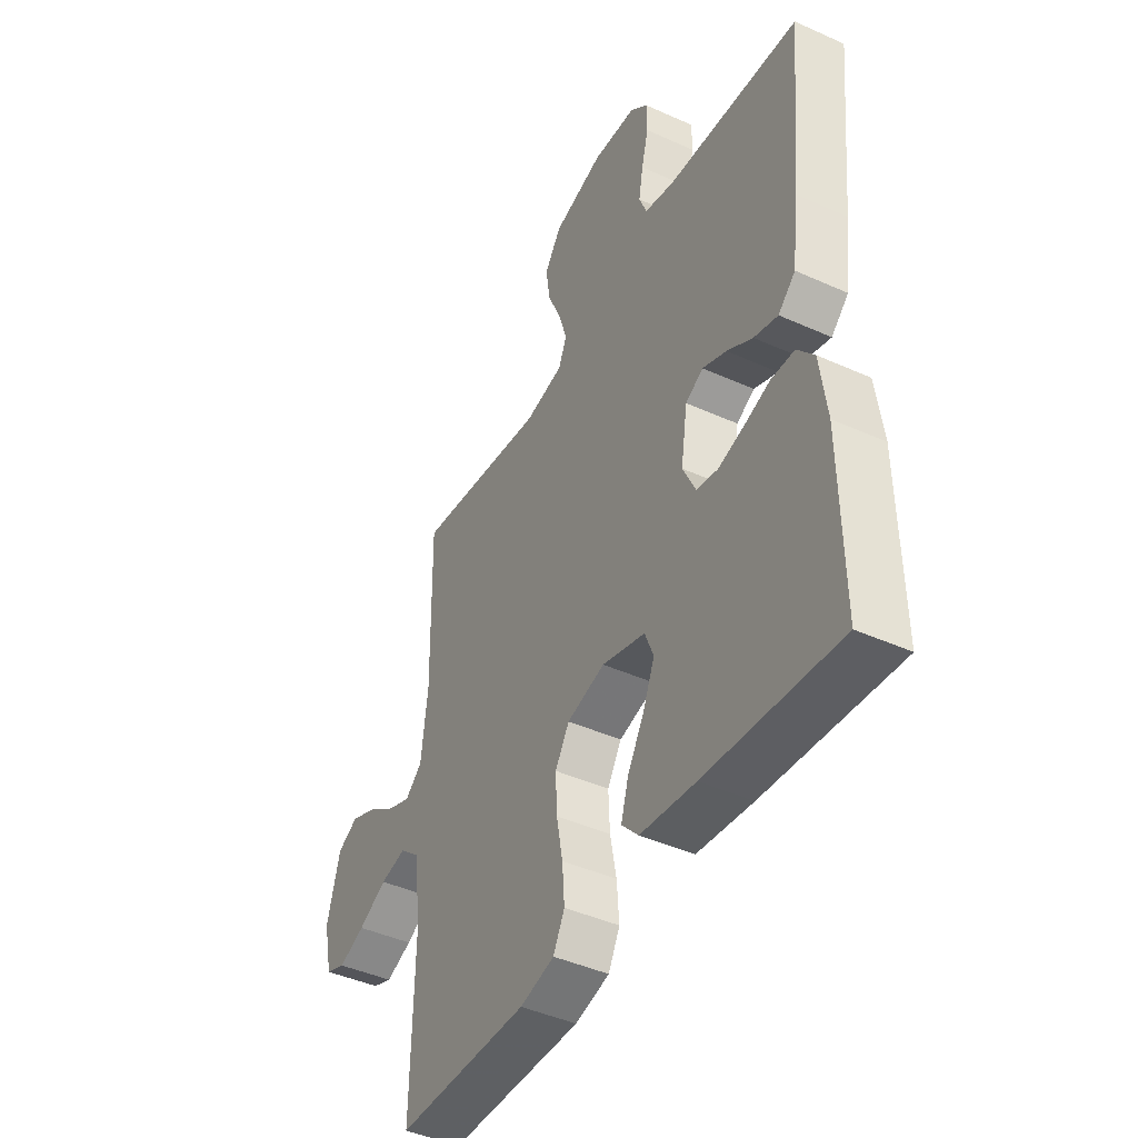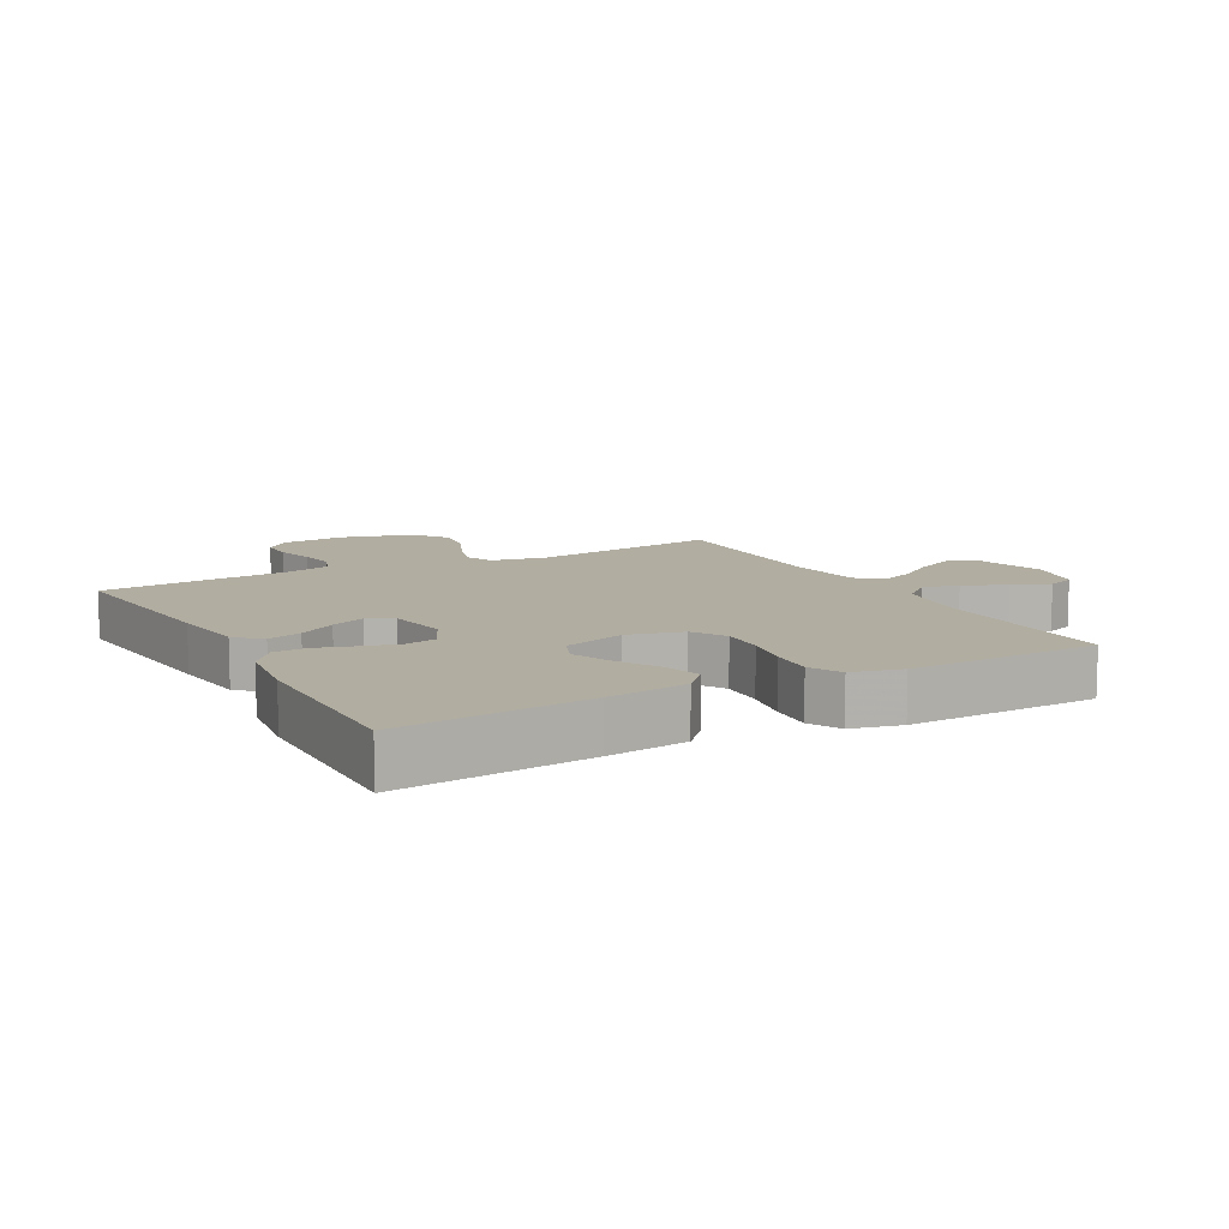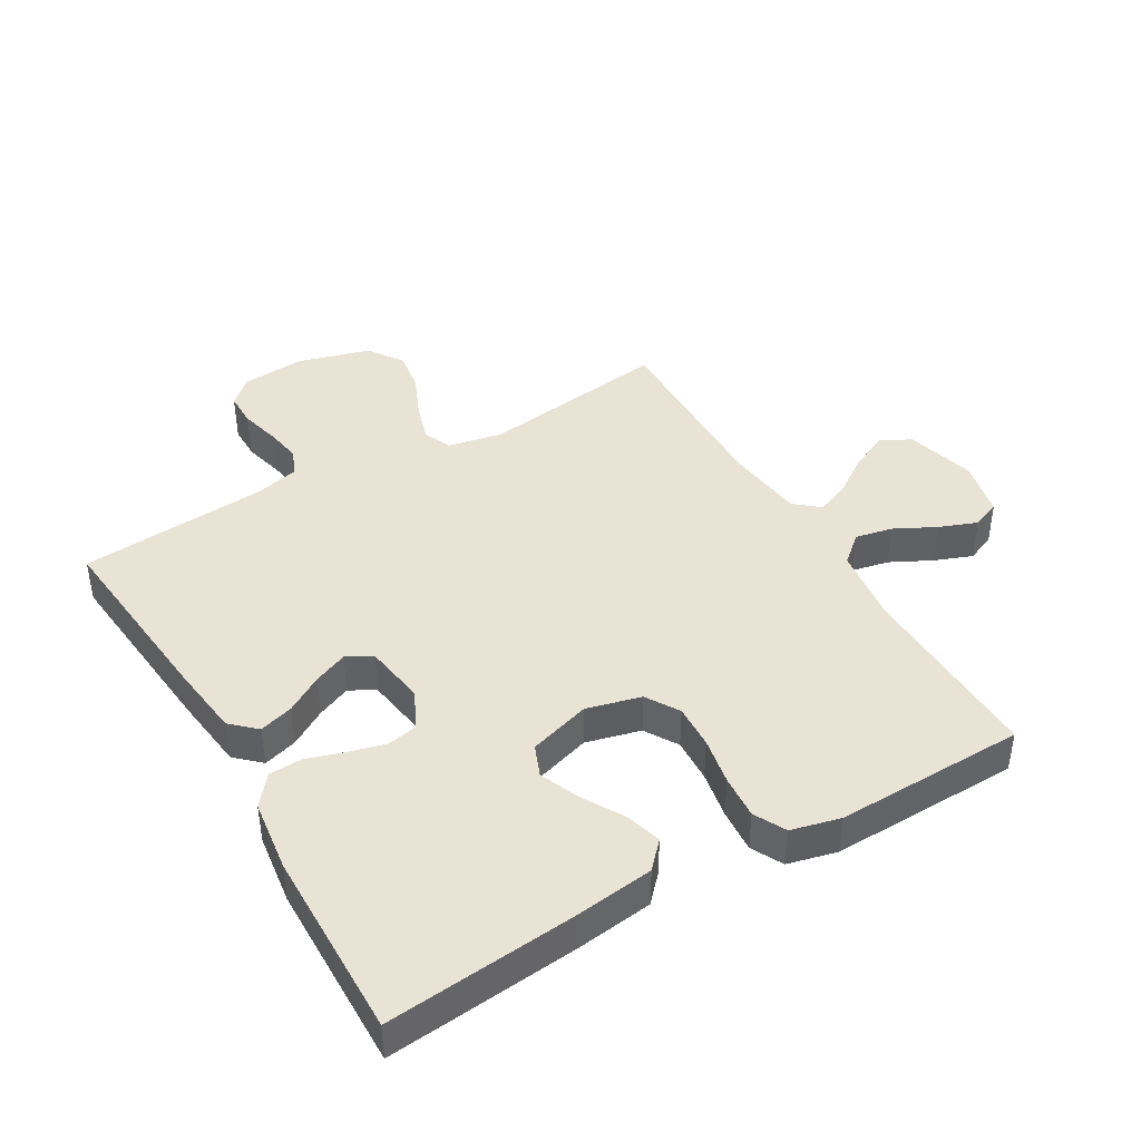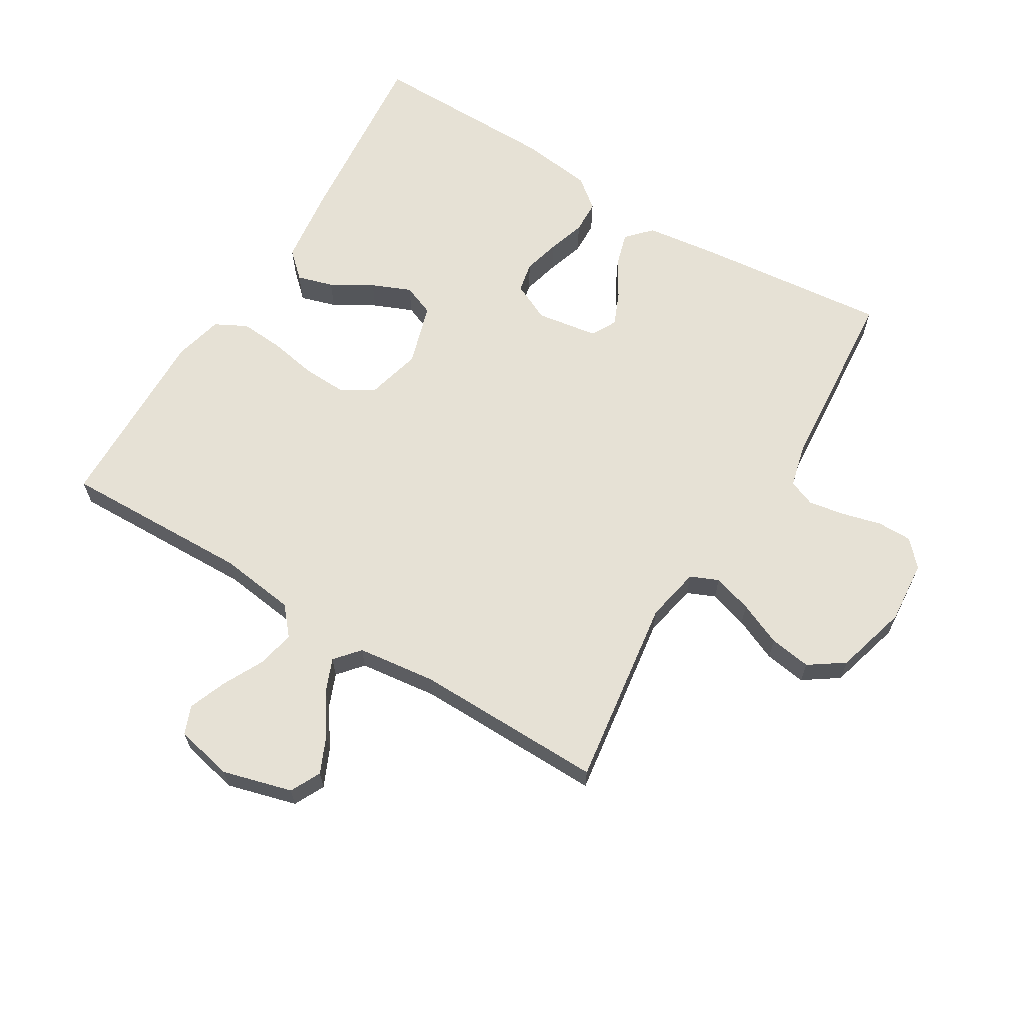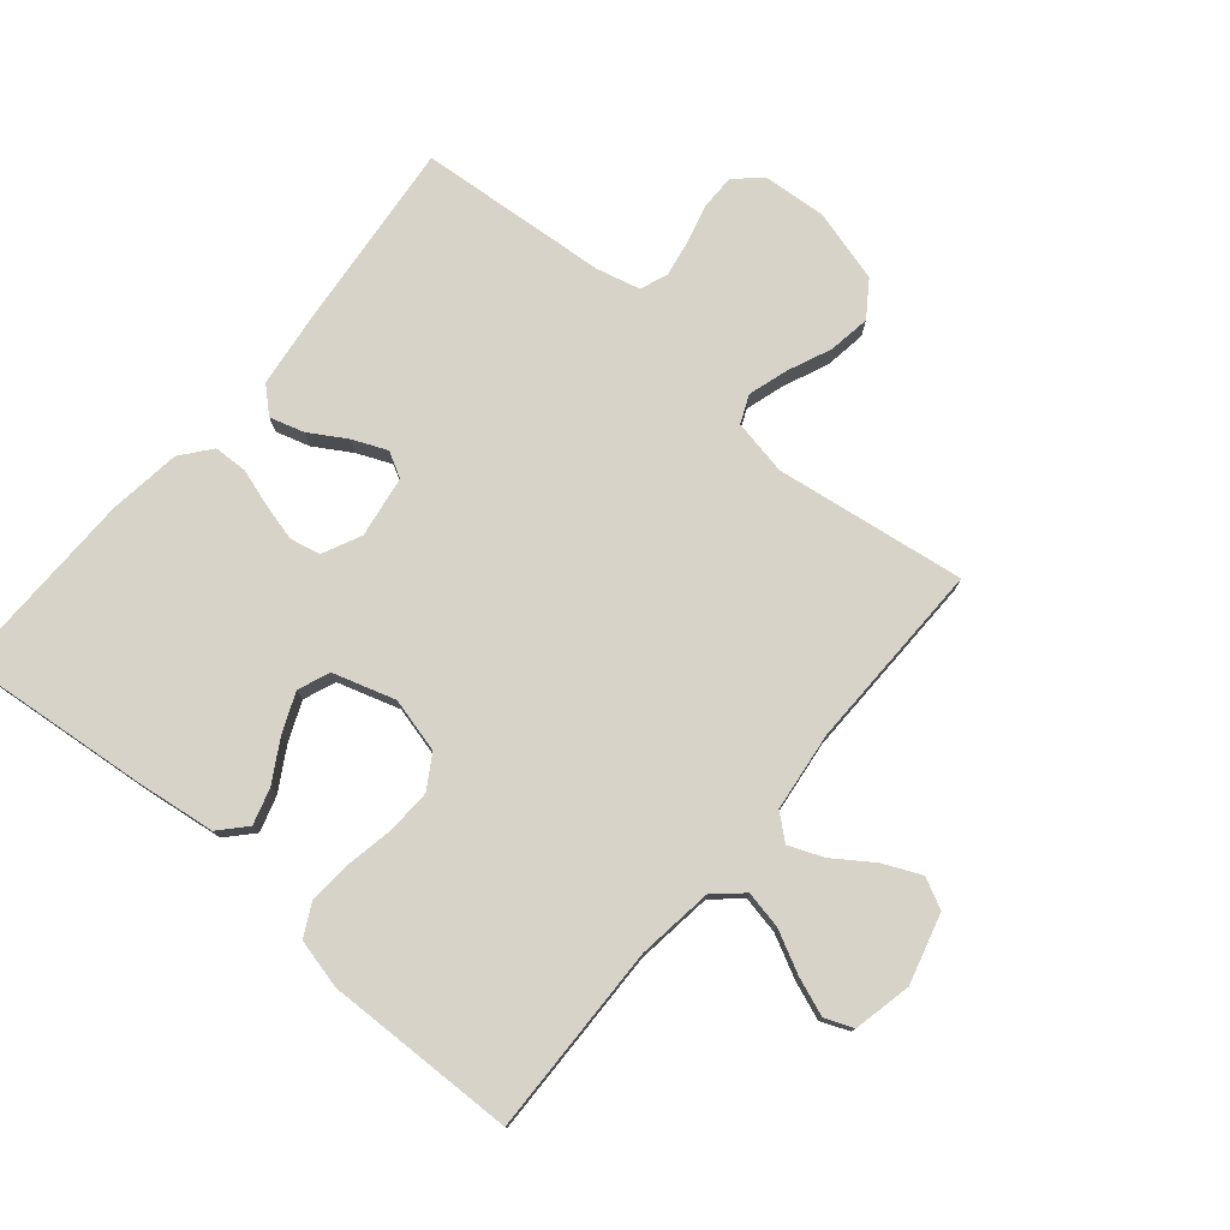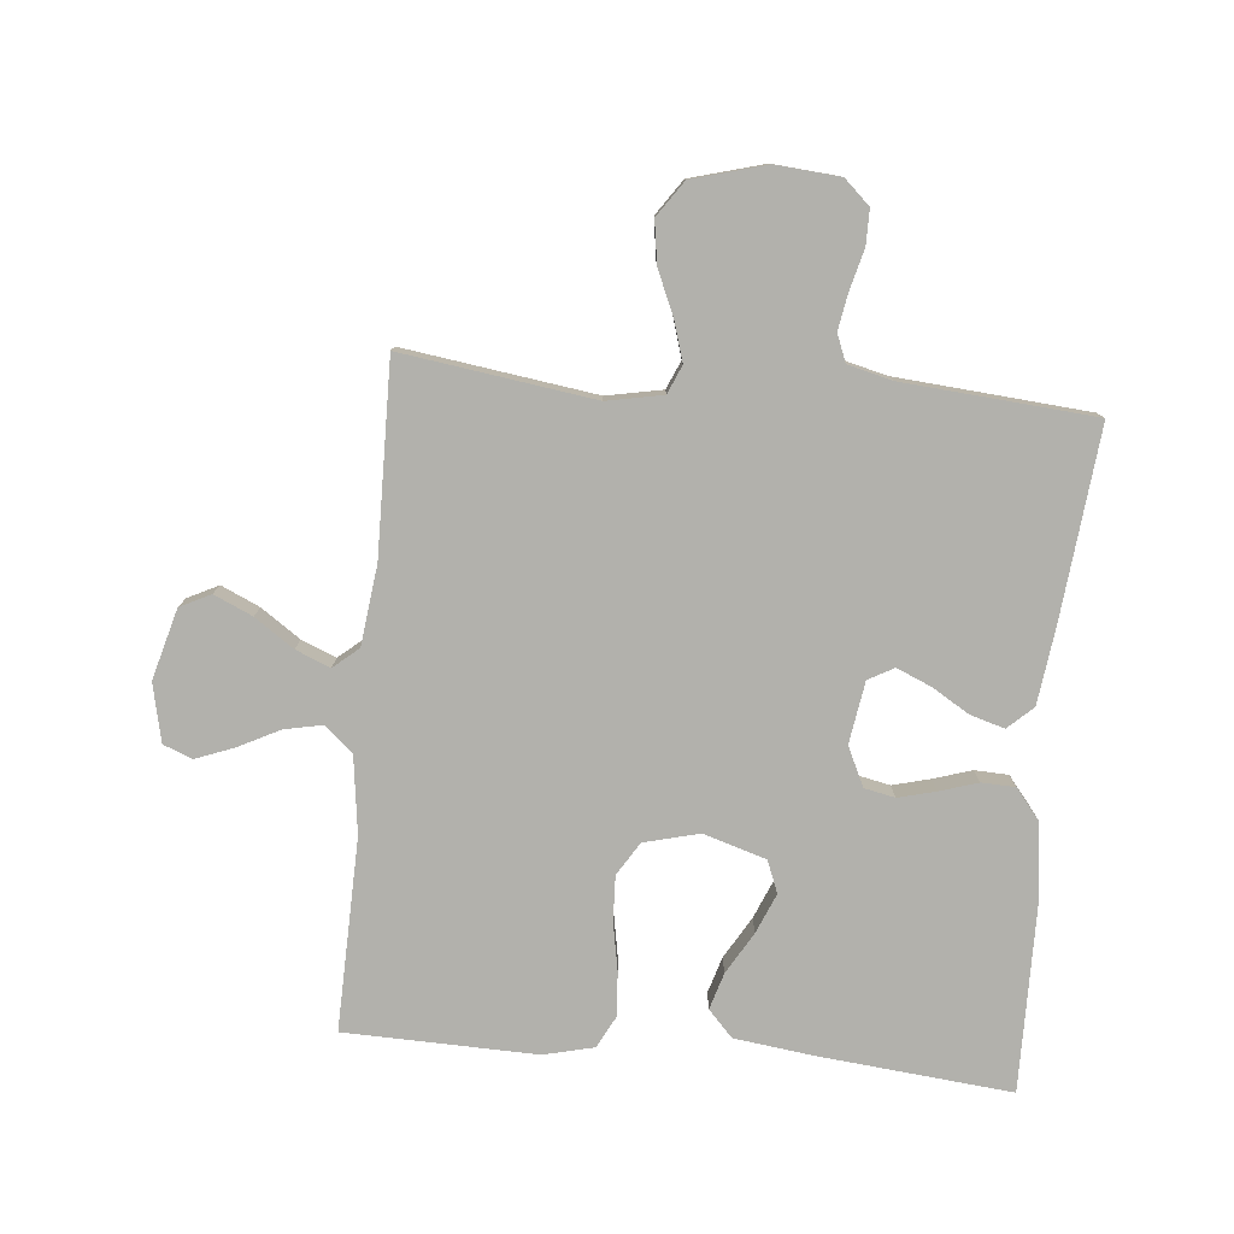
<metadata>
{"format":"obj","ext":"obj","renderer":"f3d","projection":"perspective","resolution":1024,"background":"white","views":[{"elev":-43.8,"azim":62.1,"up":"+Z"},{"elev":10.5,"azim":151.4,"up":"+Y"},{"elev":42.1,"azim":149.8,"up":"+Y"},{"elev":64.4,"azim":-58.8,"up":"+Y"},{"elev":77.0,"azim":-140.0,"up":"+Y"},{"elev":-78.9,"azim":-5.4,"up":"+Y"}]}
</metadata>
<code>
v -0.5 0.07 0.5
v -0.2 0.07 0.458
v -0.113 0.07 0.475
v -0.094 0.07 0.519
v -0.113 0.07 0.581
v -0.143 0.07 0.65
v -0.153 0.07 0.716
v -0.115 0.07 0.771
v 0 0.07 0.803
v 0.1 0.07 0.795
v 0.14 0.07 0.758
v 0.14 0.07 0.703
v 0.124 0.07 0.641
v 0.114 0.07 0.584
v 0.131 0.07 0.541
v 0.2 0.07 0.524
v 0.5 0.07 0.5
v 0.47 0.07 0.2
v 0.455 0.07 0.081
v 0.416 0.07 0.045
v 0.362 0.07 0.061
v 0.304 0.07 0.096
v 0.25 0.07 0.119
v 0.21 0.07 0.097
v 0.195 0.07 0
v 0.224 0.07 -0.061
v 0.272 0.07 -0.071
v 0.33 0.07 -0.056
v 0.39 0.07 -0.037
v 0.443 0.07 -0.039
v 0.481 0.07 -0.086
v 0.496 0.07 -0.2
v 0.5 0.07 -0.5
v 0.2 0.07 -0.471
v 0.075 0.07 -0.455
v 0.037 0.07 -0.414
v 0.054 0.07 -0.357
v 0.092 0.07 -0.292
v 0.118 0.07 -0.23
v 0.098 0.07 -0.18
v 0 0.07 -0.15
v -0.086 0.07 -0.172
v -0.118 0.07 -0.224
v -0.115 0.07 -0.294
v -0.101 0.07 -0.369
v -0.096 0.07 -0.438
v -0.122 0.07 -0.488
v -0.2 0.07 -0.507
v -0.5 0.07 -0.5
v -0.493 0.07 -0.2
v -0.509 0.07 -0.079
v -0.553 0.07 -0.041
v -0.612 0.07 -0.053
v -0.677 0.07 -0.086
v -0.737 0.07 -0.109
v -0.782 0.07 -0.091
v -0.802 0.07 0
v -0.772 0.07 0.11
v -0.724 0.07 0.134
v -0.664 0.07 0.107
v -0.603 0.07 0.065
v -0.549 0.07 0.043
v -0.51 0.07 0.076
v -0.495 0.07 0.2
v -0.5 0 0.5
v -0.2 0 0.458
v -0.113 0 0.475
v -0.094 0 0.519
v -0.113 0 0.581
v -0.143 0 0.65
v -0.153 0 0.716
v -0.115 0 0.771
v 0 0 0.803
v 0.1 0 0.795
v 0.14 0 0.758
v 0.14 0 0.703
v 0.124 0 0.641
v 0.114 0 0.584
v 0.131 0 0.541
v 0.2 0 0.524
v 0.5 0 0.5
v 0.47 0 0.2
v 0.455 0 0.081
v 0.416 0 0.045
v 0.362 0 0.061
v 0.304 0 0.096
v 0.25 0 0.119
v 0.21 0 0.097
v 0.195 0 0
v 0.224 0 -0.061
v 0.272 0 -0.071
v 0.33 0 -0.056
v 0.39 0 -0.037
v 0.443 0 -0.039
v 0.481 0 -0.086
v 0.496 0 -0.2
v 0.5 0 -0.5
v 0.2 0 -0.471
v 0.075 0 -0.455
v 0.037 0 -0.414
v 0.054 0 -0.357
v 0.092 0 -0.292
v 0.118 0 -0.23
v 0.098 0 -0.18
v 0 0 -0.15
v -0.086 0 -0.172
v -0.118 0 -0.224
v -0.115 0 -0.294
v -0.101 0 -0.369
v -0.096 0 -0.438
v -0.122 0 -0.488
v -0.2 0 -0.507
v -0.5 0 -0.5
v -0.493 0 -0.2
v -0.509 0 -0.079
v -0.553 0 -0.041
v -0.612 0 -0.053
v -0.677 0 -0.086
v -0.737 0 -0.109
v -0.782 0 -0.091
v -0.802 0 0
v -0.772 0 0.11
v -0.724 0 0.134
v -0.664 0 0.107
v -0.603 0 0.065
v -0.549 0 0.043
v -0.51 0 0.076
v -0.495 0 0.2
f 58 59 60 61
f 58 61 62
f 57 58 62
f 56 57 62
f 53 54 55 56
f 53 56 62
f 52 53 62 63
f 47 48 49 50
f 47 50 51
f 44 45 46 47
f 43 44 47 51
f 42 43 51 52
f 35 36 37 38
f 35 38 39
f 34 35 39
f 33 34 39
f 32 33 39 40
f 28 29 30 31
f 27 28 31 32
f 26 27 32 40
f 19 20 21 22
f 19 22 23
f 16 17 18 19
f 15 16 19 23
f 14 15 23 24
f 10 11 12 13
f 10 13 14
f 9 10 14
f 5 6 7 8
f 4 5 8 9
f 64 1 2
f 63 64 2 3
f 41 42 52 63
f 25 26 40 41
f 25 41 63 3
f 4 9 14 24
f 3 4 24 25
f 125 124 123 122
f 126 125 122
f 126 122 121
f 126 121 120
f 120 119 118 117
f 126 120 117
f 127 126 117 116
f 114 113 112 111
f 115 114 111
f 111 110 109 108
f 115 111 108 107
f 116 115 107 106
f 102 101 100 99
f 103 102 99
f 103 99 98
f 103 98 97
f 104 103 97 96
f 95 94 93 92
f 96 95 92 91
f 104 96 91 90
f 86 85 84 83
f 87 86 83
f 83 82 81 80
f 87 83 80 79
f 88 87 79 78
f 77 76 75 74
f 78 77 74
f 78 74 73
f 72 71 70 69
f 73 72 69 68
f 66 65 128
f 67 66 128 127
f 127 116 106 105
f 105 104 90 89
f 67 127 105 89
f 88 78 73 68
f 89 88 68 67
f 1 65 66 2
f 2 66 67 3
f 3 67 68 4
f 4 68 69 5
f 5 69 70 6
f 6 70 71 7
f 7 71 72 8
f 8 72 73 9
f 9 73 74 10
f 10 74 75 11
f 11 75 76 12
f 12 76 77 13
f 13 77 78 14
f 14 78 79 15
f 15 79 80 16
f 16 80 81 17
f 17 81 82 18
f 18 82 83 19
f 19 83 84 20
f 20 84 85 21
f 21 85 86 22
f 22 86 87 23
f 23 87 88 24
f 24 88 89 25
f 25 89 90 26
f 26 90 91 27
f 27 91 92 28
f 28 92 93 29
f 29 93 94 30
f 30 94 95 31
f 31 95 96 32
f 32 96 97 33
f 33 97 98 34
f 34 98 99 35
f 35 99 100 36
f 36 100 101 37
f 37 101 102 38
f 38 102 103 39
f 39 103 104 40
f 40 104 105 41
f 41 105 106 42
f 42 106 107 43
f 43 107 108 44
f 44 108 109 45
f 45 109 110 46
f 46 110 111 47
f 47 111 112 48
f 48 112 113 49
f 49 113 114 50
f 50 114 115 51
f 51 115 116 52
f 52 116 117 53
f 53 117 118 54
f 54 118 119 55
f 55 119 120 56
f 56 120 121 57
f 57 121 122 58
f 58 122 123 59
f 59 123 124 60
f 60 124 125 61
f 61 125 126 62
f 62 126 127 63
f 63 127 128 64
f 64 128 65 1

</code>
